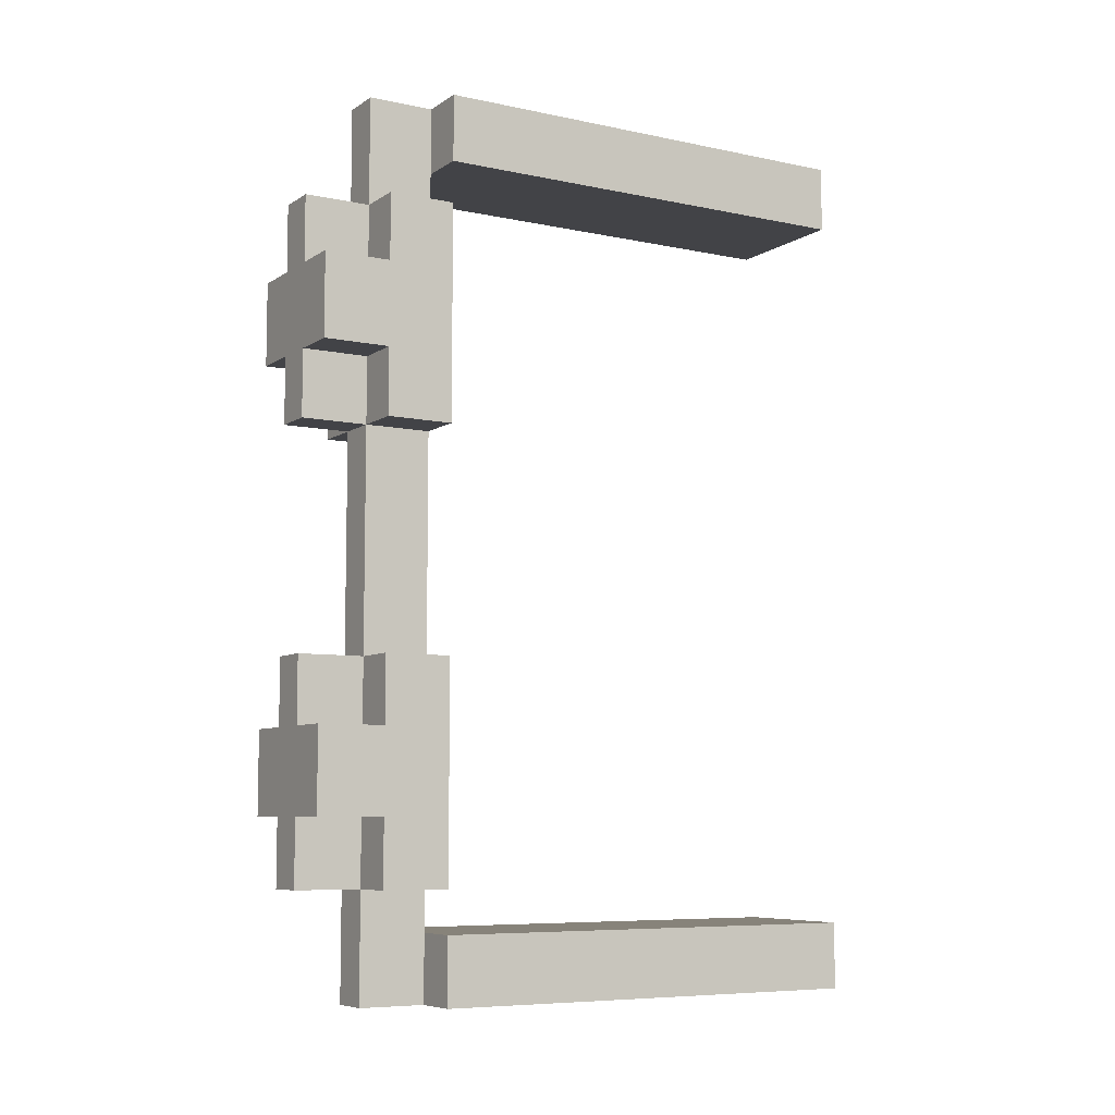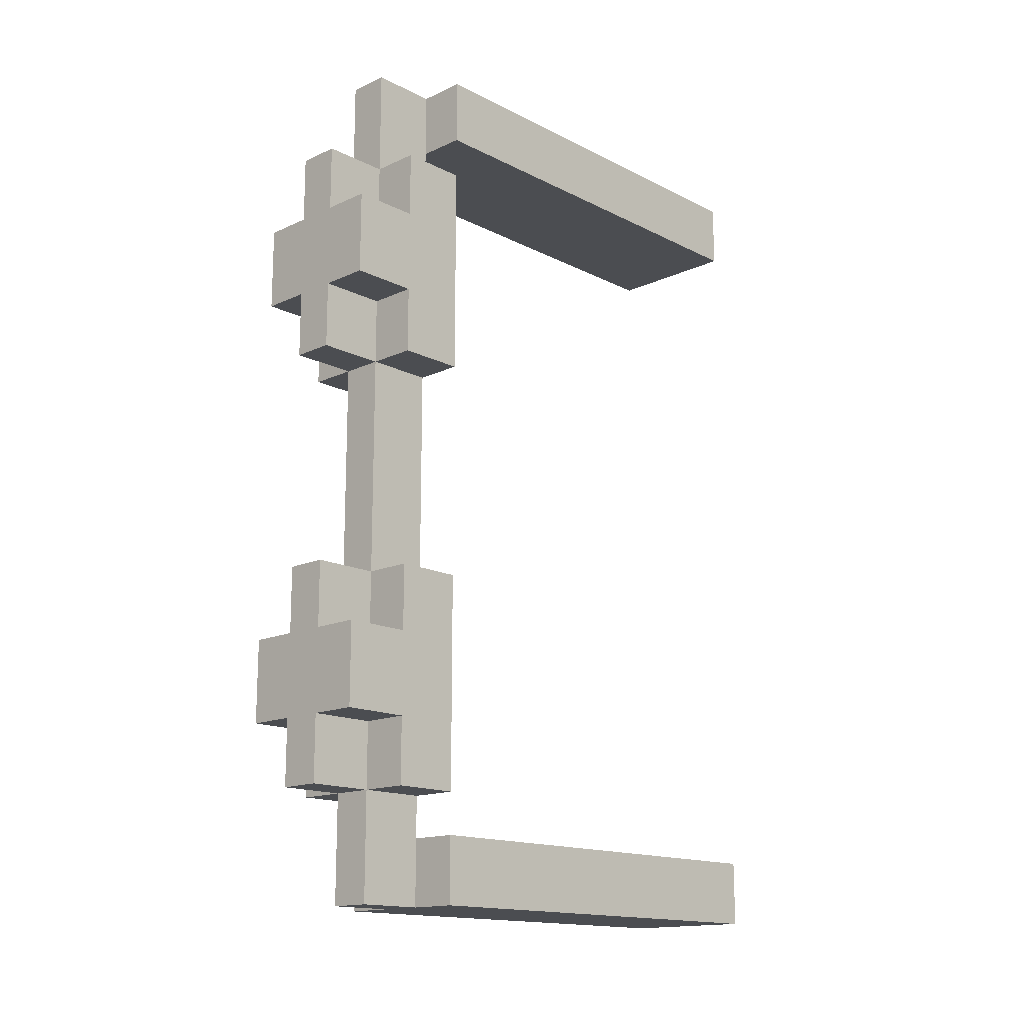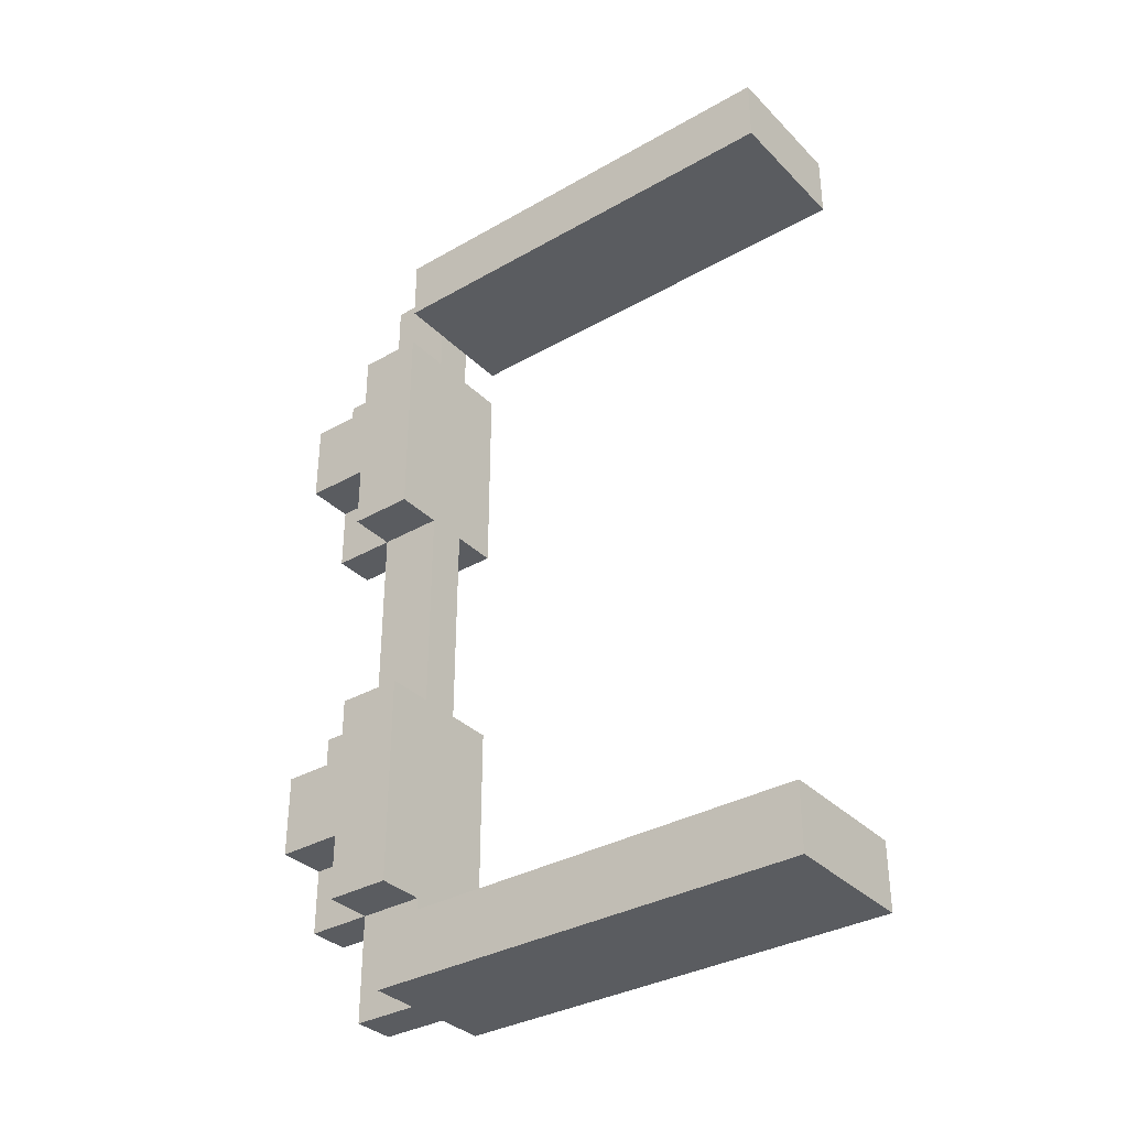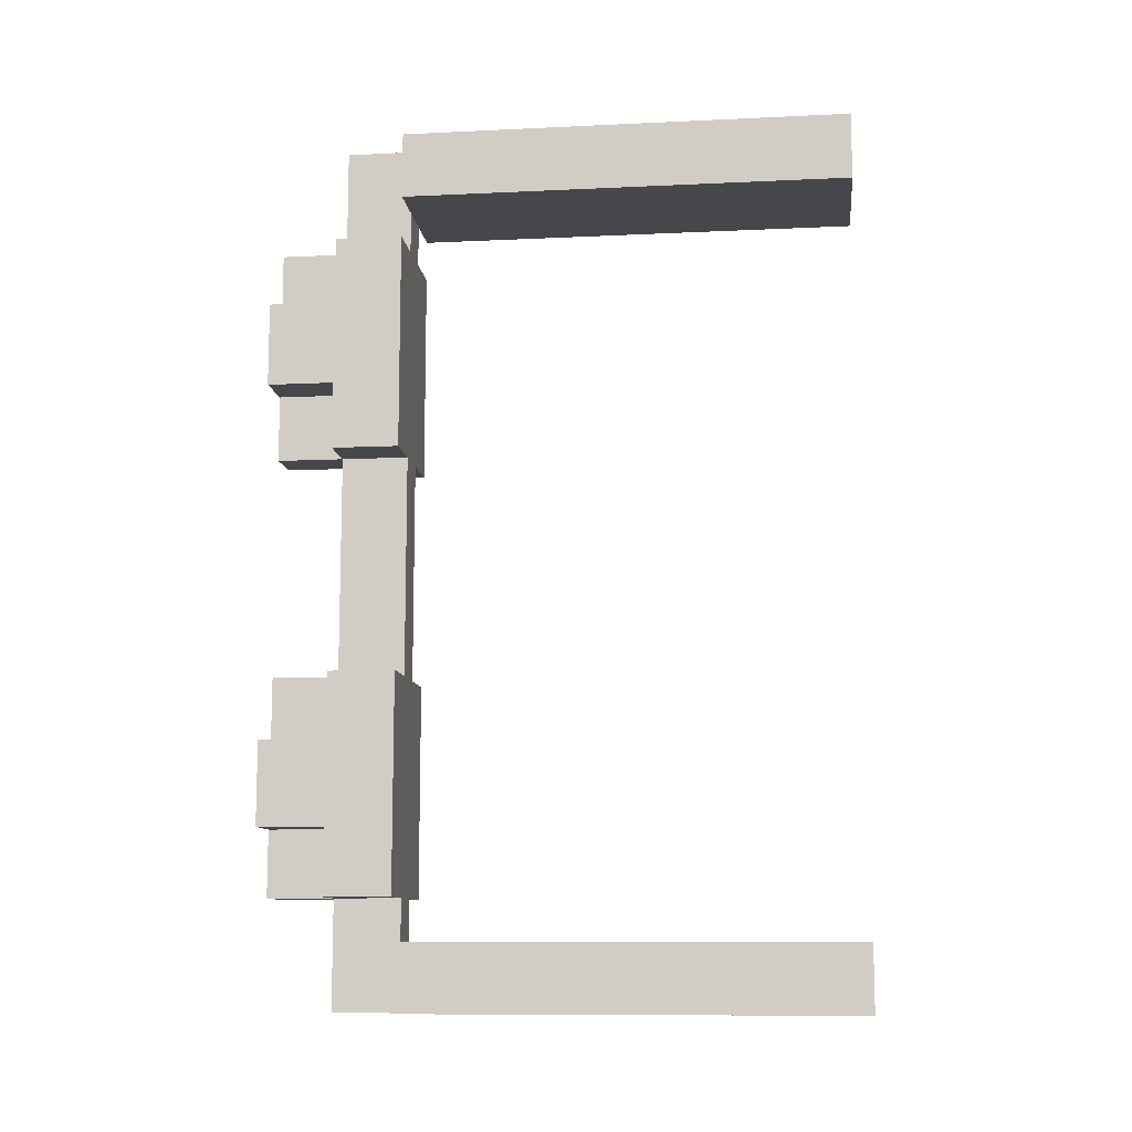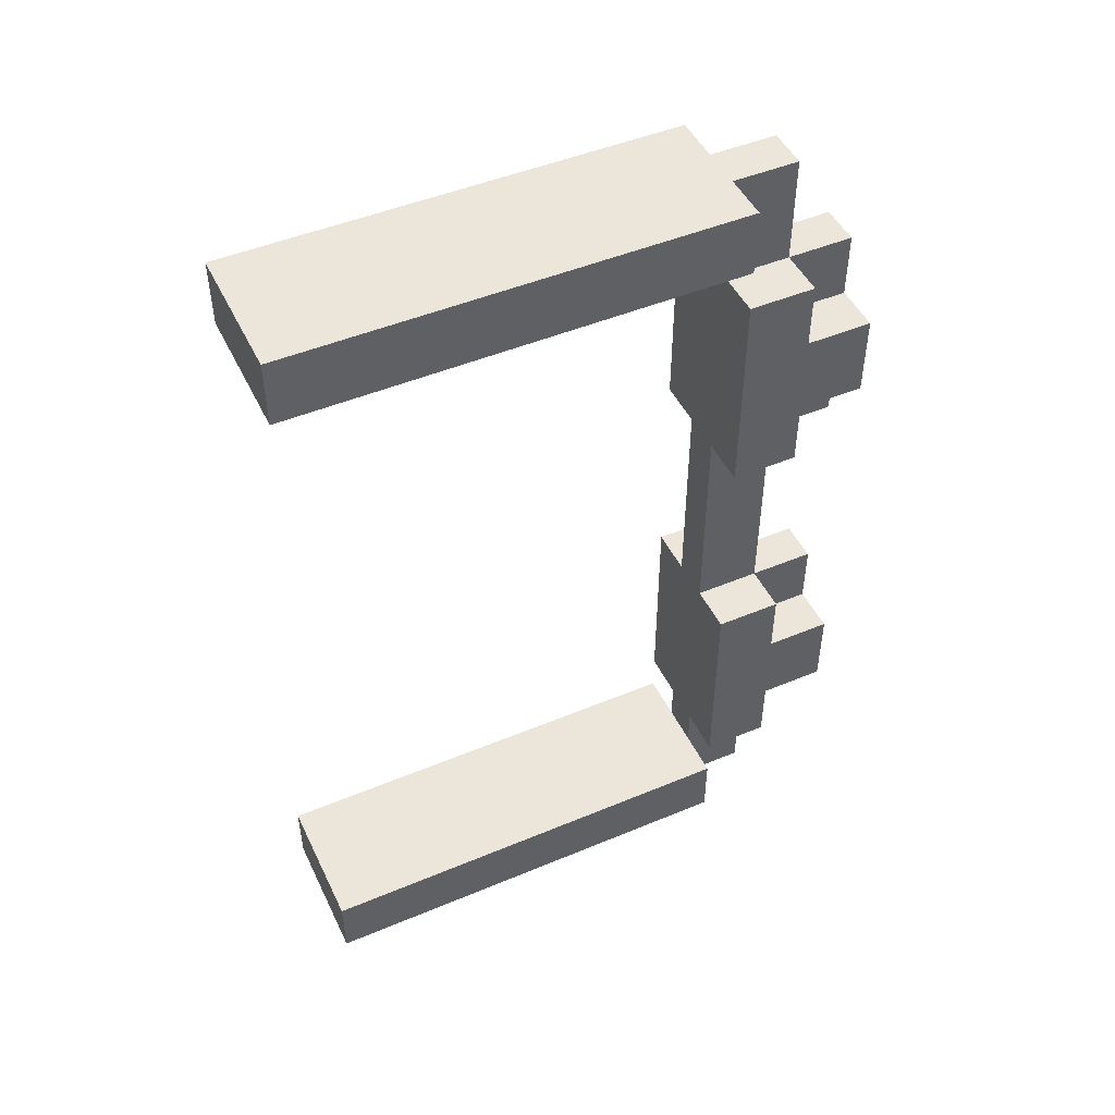
<metadata>
{"format":"obj","ext":"obj","renderer":"f3d","projection":"perspective","resolution":1024,"background":"white","views":[{"elev":-7.4,"azim":59.3,"up":"+Y"},{"elev":-15.6,"azim":43.7,"up":"+Y"},{"elev":-34.4,"azim":127.5,"up":"+Y"},{"elev":-10.6,"azim":96.7,"up":"+Y"},{"elev":48.1,"azim":-115.1,"up":"+Y"}]}
</metadata>
<code>
g background_2_future_1_teleport02_mesh
v 119.9 211.2 -3.6
v 121.6 211.2 -3.6
v 121.6 210.4 -3.6
v 120.7 210.4 -3.6
v 119.9 210.4 -3.6
v 121.6 210.4 -3.6
v 121.6 211.2 -3.6
v 121.6 211.2 -9
v 121.6 210.4 -9
v 121.6 211.2 -3.6
v 119.9 211.2 -3.6
v 119.9 211.2 -9
v 121.6 211.2 -9
v 119.9 211.2 -3.6
v 119.9 210.4 -3.6
v 119.9 210.4 -9
v 119.9 211.2 -9
v 119.9 210.4 -9
v 119.9 210.4 -3.6
v 120.7 210.4 -3.6
v 120.7 210.4 -9
v 121 209.9 -2.8
v 120.5 209.9 -2.8
v 120.5 211.2 -2.8
v 121 211.2 -2.8
v 121 211.2 -2.8
v 120.5 211.2 -2.8
v 120.5 211.2 -3.6
v 121 211.2 -3.6
v 120.5 209.9 -2.8
v 120.5 209.9 -3.6
v 120.5 211.2 -3.6
v 120.5 211.2 -2.8
v 121.6 207.3 -2.8
v 121.6 208.1 -2.8
v 121.6 207.3 -3.6
v 121.6 209.1 -2.8
v 121.6 209.9 -3.6
v 121.6 209.9 -2.8
v 121.6 209.1 -2
v 121.6 208.1 -2
v 119.9 208.1 -2
v 119.9 208.1 -2.8
v 119.9 209.1 -2.8
v 119.9 209.1 -2
v 119.9 209.9 -3.6
v 119.9 207.3 -3.6
v 119.9 207.3 -2.8
v 119.9 209.9 -2.8
v 121 211.2 -2.8
v 121 211.2 -3.6
v 121 209.9 -3.6
v 121 209.9 -2.8
v 121 209.1 -2
v 120.5 209.1 -2
v 120.5 209.9 -2
v 121 209.9 -2
v 121 208.1 -2
v 120.5 208.1 -2
v 121 207.3 -2
v 120.5 207.3 -2
v 119.9 208.1 -2
v 119.9 209.1 -2
v 121.6 208.1 -2
v 121.6 209.1 -2
v 120.5 207.3 -2
v 121 207.3 -2
v 121 207.3 -2.8
v 120.5 207.3 -2.8
v 119.9 208.1 -2.8
v 119.9 208.1 -2
v 120.5 208.1 -2
v 120.5 208.1 -2.8
v 119.9 209.1 -2
v 119.9 209.1 -2.8
v 120.5 209.1 -2.8
v 120.5 209.1 -2
v 121.6 209.9 -3.6
v 121.6 209.9 -2.8
v 121 209.9 -2.8
v 121 209.9 -3.6
v 119.9 209.9 -3.6
v 120.5 209.9 -3.6
v 120.5 209.9 -2.8
v 119.9 209.9 -2.8
v 120.5 209.9 -2
v 120.5 209.9 -2.8
v 121 209.9 -2.8
v 121 209.9 -2
v 119.9 207.3 -2.8
v 119.9 208.1 -2.8
v 120.5 208.1 -2.8
v 120.5 207.3 -2.8
v 120.5 209.9 -2.8
v 120.5 209.1 -2.8
v 119.9 209.1 -2.8
v 119.9 209.9 -2.8
v 120.5 209.9 -2
v 120.5 209.1 -2
v 120.5 209.1 -2.8
v 120.5 209.9 -2.8
v 121 209.9 -2
v 121 209.9 -2.8
v 121 209.1 -2.8
v 121 209.1 -2
v 121 209.1 -2
v 121 209.1 -2.8
v 121.6 209.1 -2.8
v 121.6 209.1 -2
v 121.6 208.1 -2
v 121.6 208.1 -2.8
v 121 208.1 -2.8
v 121 208.1 -2
v 121 208.1 -2
v 121 208.1 -2.8
v 121 207.3 -2.8
v 121 207.3 -2
v 121 208.1 -2.8
v 121.6 208.1 -2.8
v 121.6 207.3 -2.8
v 121 207.3 -2.8
v 121 209.9 -2.8
v 121.6 209.9 -2.8
v 121.6 209.1 -2.8
v 121 209.1 -2.8
v 120.5 208.1 -2
v 120.5 207.3 -2
v 120.5 207.3 -2.8
v 120.5 208.1 -2.8
v 120.5 207.3 -2.8
v 121 207.3 -2.8
v 121 206 -2.8
v 120.5 206 -2.8
v 121 207.3 -2.8
v 121 207.3 -3.6
v 121 206 -3.6
v 121 206 -2.8
v 120.5 206 -2.8
v 120.5 206 -3.6
v 120.5 207.3 -3.6
v 120.5 207.3 -2.8
v 121.6 207.3 -3.6
v 121 207.3 -3.6
v 121 207.3 -2.8
v 121.6 207.3 -2.8
v 119.9 207.3 -3.6
v 119.9 207.3 -2.8
v 120.5 207.3 -2.8
v 120.5 207.3 -3.6
v 120.7 210.4 -9
v 120.7 210.4 -3.6
v 121.6 210.4 -3.6
v 121.6 210.4 -9
v 120.5 209.9 -3.6
v 121 209.9 -3.6
v 121 207.3 -3.6
v 120.5 207.3 -3.6
v 119.9 207.3 -3.6
v 119.9 209.9 -3.6
v 120.5 209.9 -3.6
v 120.5 207.3 -3.6
v 121 209.9 -3.6
v 121.6 209.9 -3.6
v 121.6 207.3 -3.6
v 121 207.3 -3.6
v 121 209.9 -3.6
v 121 211.2 -3.6
v 120.5 211.2 -3.6
v 120.5 209.9 -3.6
v 120.5 207.3 -3.6
v 120.5 206 -3.6
v 121 206 -3.6
v 121 207.3 -3.6
v 120.7 201.6 -3.6
v 121.6 201.6 -3.6
v 121.6 200.8 -3.6
v 119.9 200.8 -3.6
v 119.9 201.6 -3.6
v 121.6 201.6 -3.6
v 121.6 201.6 -9
v 121.6 200.8 -9
v 121.6 200.8 -3.6
v 121.6 200.8 -3.6
v 121.6 200.8 -9
v 119.9 200.8 -9
v 119.9 200.8 -3.6
v 119.9 200.8 -3.6
v 119.9 200.8 -9
v 119.9 201.6 -9
v 119.9 201.6 -3.6
v 120.7 201.6 -3.6
v 119.9 201.6 -3.6
v 119.9 201.6 -9
v 120.7 201.6 -9
v 121 202.1 -2.8
v 121 200.8 -2.8
v 120.5 200.8 -2.8
v 120.5 202.1 -2.8
v 121 200.8 -2.8
v 121 200.8 -3.6
v 120.5 200.8 -3.6
v 120.5 200.8 -2.8
v 120.5 202.1 -2.8
v 120.5 200.8 -2.8
v 120.5 200.8 -3.6
v 120.5 202.1 -3.6
v 121.6 204.7 -2.8
v 121.6 204.7 -3.6
v 121.6 203.9 -2.8
v 121.6 202.9 -2.8
v 121.6 202.1 -3.6
v 121.6 202.1 -2.8
v 121.6 202.9 -2
v 121.6 203.9 -2
v 119.9 203.9 -2
v 119.9 202.9 -2
v 119.9 202.9 -2.8
v 119.9 203.9 -2.8
v 119.9 204.7 -2.8
v 119.9 204.7 -3.6
v 119.9 202.1 -3.6
v 119.9 203.9 -2.8
v 119.9 202.1 -2.8
v 121 200.8 -2.8
v 121 202.1 -2.8
v 121 202.1 -3.6
v 121 200.8 -3.6
v 121 202.9 -2
v 121 202.1 -2
v 120.5 202.1 -2
v 120.5 202.9 -2
v 121 203.9 -2
v 120.5 203.9 -2
v 121 204.7 -2
v 120.5 204.7 -2
v 119.9 203.9 -2
v 119.9 202.9 -2
v 121.6 203.9 -2
v 121.6 202.9 -2
v 120.5 204.7 -2
v 120.5 204.7 -2.8
v 121 204.7 -2.8
v 121 204.7 -2
v 119.9 203.9 -2.8
v 120.5 203.9 -2.8
v 120.5 203.9 -2
v 119.9 203.9 -2
v 119.9 202.9 -2
v 120.5 202.9 -2
v 120.5 202.9 -2.8
v 119.9 202.9 -2.8
v 121.6 202.1 -3.6
v 121 202.1 -3.6
v 121 202.1 -2.8
v 121.6 202.1 -2.8
v 119.9 202.1 -3.6
v 119.9 202.1 -2.8
v 120.5 202.1 -2.8
v 120.5 202.1 -3.6
v 120.5 202.1 -2
v 121 202.1 -2
v 121 202.1 -2.8
v 120.5 202.1 -2.8
v 119.9 204.7 -2.8
v 120.5 204.7 -2.8
v 120.5 203.9 -2.8
v 119.9 203.9 -2.8
v 120.5 202.1 -2.8
v 119.9 202.1 -2.8
v 119.9 202.9 -2.8
v 120.5 202.9 -2.8
v 120.5 202.1 -2
v 120.5 202.1 -2.8
v 120.5 202.9 -2.8
v 120.5 202.9 -2
v 121 202.1 -2
v 121 202.9 -2
v 121 202.9 -2.8
v 121 202.1 -2.8
v 121 202.9 -2
v 121.6 202.9 -2
v 121.6 202.9 -2.8
v 121 202.9 -2.8
v 121.6 203.9 -2
v 121 203.9 -2
v 121 203.9 -2.8
v 121.6 203.9 -2.8
v 121 203.9 -2
v 121 204.7 -2
v 121 204.7 -2.8
v 121 203.9 -2.8
v 121 203.9 -2.8
v 121 204.7 -2.8
v 121.6 204.7 -2.8
v 121.6 203.9 -2.8
v 121 202.1 -2.8
v 121 202.9 -2.8
v 121.6 202.9 -2.8
v 121.6 202.1 -2.8
v 120.5 203.9 -2
v 120.5 203.9 -2.8
v 120.5 204.7 -2.8
v 120.5 204.7 -2
v 120.5 204.7 -2.8
v 120.5 206 -2.8
v 121 206 -2.8
v 121 204.7 -2.8
v 121 204.7 -2.8
v 121 206 -2.8
v 121 206 -3.6
v 121 204.7 -3.6
v 120.5 206 -2.8
v 120.5 204.7 -2.8
v 120.5 204.7 -3.6
v 120.5 206 -3.6
v 121.6 204.7 -3.6
v 121.6 204.7 -2.8
v 121 204.7 -2.8
v 121 204.7 -3.6
v 119.9 204.7 -3.6
v 120.5 204.7 -3.6
v 120.5 204.7 -2.8
v 119.9 204.7 -2.8
v 121.6 201.6 -3.6
v 120.7 201.6 -3.6
v 120.7 201.6 -9
v 121.6 201.6 -9
v 120.5 202.1 -3.6
v 120.5 204.7 -3.6
v 121 204.7 -3.6
v 121 202.1 -3.6
v 119.9 204.7 -3.6
v 120.5 204.7 -3.6
v 120.5 202.1 -3.6
v 119.9 202.1 -3.6
v 121 202.1 -3.6
v 121 204.7 -3.6
v 121.6 204.7 -3.6
v 121.6 202.1 -3.6
v 121 202.1 -3.6
v 120.5 202.1 -3.6
v 120.5 200.8 -3.6
v 121 200.8 -3.6
v 120.5 204.7 -3.6
v 121 204.7 -3.6
v 121 206 -3.6
v 120.5 206 -3.6
v 120.7 210.4 -9
v 121.6 210.4 -9
v 121.6 211.2 -9
v 119.9 211.2 -9
v 119.9 210.4 -9
v 119.9 200.8 -9
v 121.6 200.8 -9
v 121.6 201.6 -9
v 120.7 201.6 -9
v 119.9 201.6 -9
g background_2_future_1_teleport02_mesh_0
f -355 -356 -357
f -357 -354 -355
f -357 -353 -354
f -350 -351 -352
f -349 -350 -352
f -346 -347 -348
f -345 -346 -348
f -342 -343 -344
f -341 -342 -344
f -338 -339 -340
f -337 -338 -340
f -334 -335 -336
f -333 -334 -336
f -330 -331 -332
f -329 -330 -332
f -326 -327 -328
f -325 -326 -328
f -322 -323 -324
f -323 -322 -321
f -322 -320 -321
f -320 -319 -321
f -323 -321 -318
f -317 -323 -318
f -314 -315 -316
f -313 -314 -316
f -315 -314 -312
f -311 -315 -312
f -315 -311 -310
f -314 -309 -312
f -306 -307 -308
f -305 -306 -308
f -302 -303 -304
f -301 -302 -304
f -300 -304 -303
f -299 -300 -303
f -298 -300 -299
f -297 -298 -299
f -299 -303 -296
f -303 -295 -296
f -304 -300 -294
f -293 -304 -294
f -290 -291 -292
f -289 -290 -292
f -286 -287 -288
f -285 -286 -288
f -282 -283 -284
f -281 -282 -284
f -278 -279 -280
f -277 -278 -280
f -274 -275 -276
f -273 -274 -276
f -270 -271 -272
f -269 -270 -272
f -266 -267 -268
f -265 -266 -268
f -262 -263 -264
f -261 -262 -264
f -258 -259 -260
f -257 -258 -260
f -254 -255 -256
f -253 -254 -256
f -250 -251 -252
f -249 -250 -252
f -246 -247 -248
f -245 -246 -248
f -242 -243 -244
f -241 -242 -244
f -238 -239 -240
f -237 -238 -240
f -234 -235 -236
f -233 -234 -236
f -230 -231 -232
f -229 -230 -232
f -226 -227 -228
f -225 -226 -228
f -222 -223 -224
f -221 -222 -224
f -218 -219 -220
f -217 -218 -220
f -214 -215 -216
f -213 -214 -216
f -210 -211 -212
f -209 -210 -212
f -206 -207 -208
f -205 -206 -208
f -202 -203 -204
f -201 -202 -204
f -198 -199 -200
f -197 -198 -200
f -194 -195 -196
f -193 -194 -196
f -190 -191 -192
f -189 -190 -192
f -186 -187 -188
f -185 -186 -188
f -182 -183 -184
f -184 -181 -182
f -184 -180 -181
f -177 -178 -179
f -176 -177 -179
f -173 -174 -175
f -172 -173 -175
f -169 -170 -171
f -168 -169 -171
f -165 -166 -167
f -164 -165 -167
f -161 -162 -163
f -160 -161 -163
f -157 -158 -159
f -156 -157 -159
f -153 -154 -155
f -152 -153 -155
f -149 -150 -151
f -150 -149 -148
f -147 -150 -148
f -146 -147 -148
f -148 -149 -145
f -149 -144 -145
f -141 -142 -143
f -140 -141 -143
f -138 -140 -139
f -136 -138 -137
f -141 -136 -137
f -135 -141 -137
f -132 -133 -134
f -131 -132 -134
f -128 -129 -130
f -127 -128 -130
f -130 -126 -127
f -126 -125 -127
f -126 -124 -125
f -124 -123 -125
f -127 -125 -122
f -121 -127 -122
f -126 -130 -120
f -130 -119 -120
f -116 -117 -118
f -115 -116 -118
f -112 -113 -114
f -111 -112 -114
f -108 -109 -110
f -107 -108 -110
f -104 -105 -106
f -103 -104 -106
f -100 -101 -102
f -99 -100 -102
f -96 -97 -98
f -95 -96 -98
f -92 -93 -94
f -91 -92 -94
f -88 -89 -90
f -87 -88 -90
f -84 -85 -86
f -83 -84 -86
f -80 -81 -82
f -79 -80 -82
f -76 -77 -78
f -75 -76 -78
f -72 -73 -74
f -71 -72 -74
f -68 -69 -70
f -67 -68 -70
f -64 -65 -66
f -63 -64 -66
f -60 -61 -62
f -59 -60 -62
f -56 -57 -58
f -55 -56 -58
f -52 -53 -54
f -51 -52 -54
f -48 -49 -50
f -47 -48 -50
f -44 -45 -46
f -43 -44 -46
f -40 -41 -42
f -39 -40 -42
f -36 -37 -38
f -35 -36 -38
f -32 -33 -34
f -31 -32 -34
f -28 -29 -30
f -27 -28 -30
f -24 -25 -26
f -23 -24 -26
f -20 -21 -22
f -19 -20 -22
f -16 -17 -18
f -15 -16 -18
f -12 -13 -14
f -11 -12 -14
f -8 -9 -10
f -10 -7 -8
f -10 -6 -7
f -3 -4 -5
f -5 -2 -3
f -5 -1 -2

</code>
